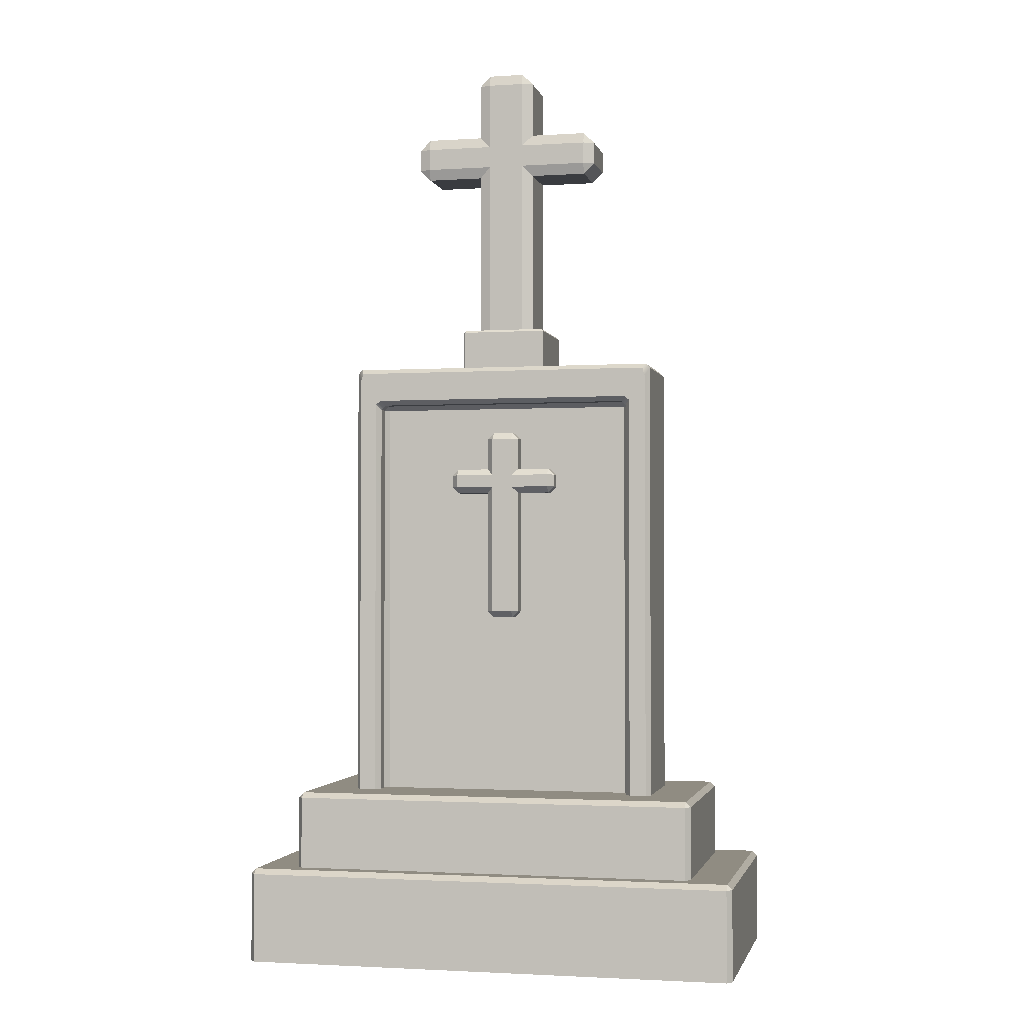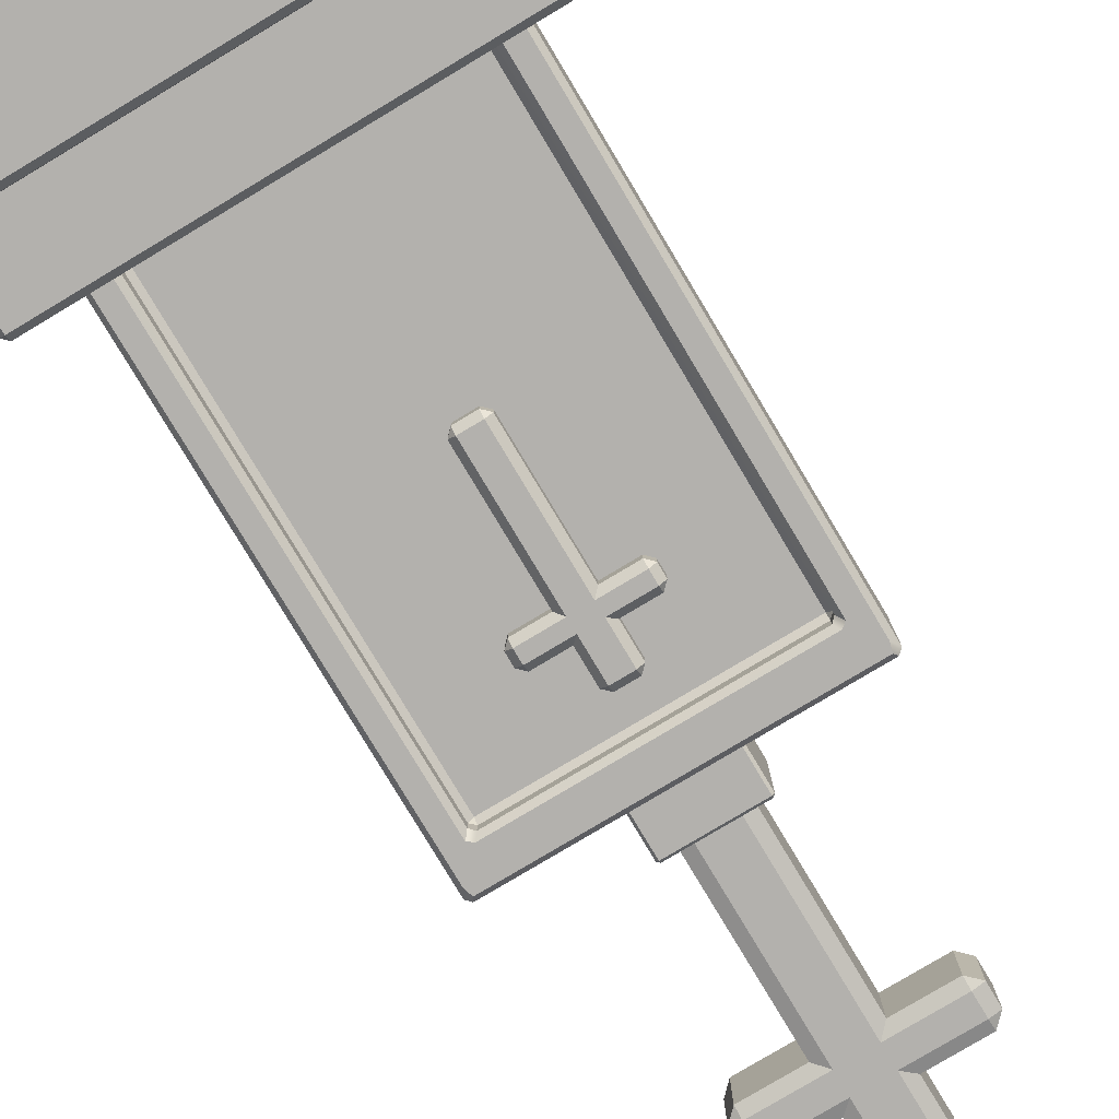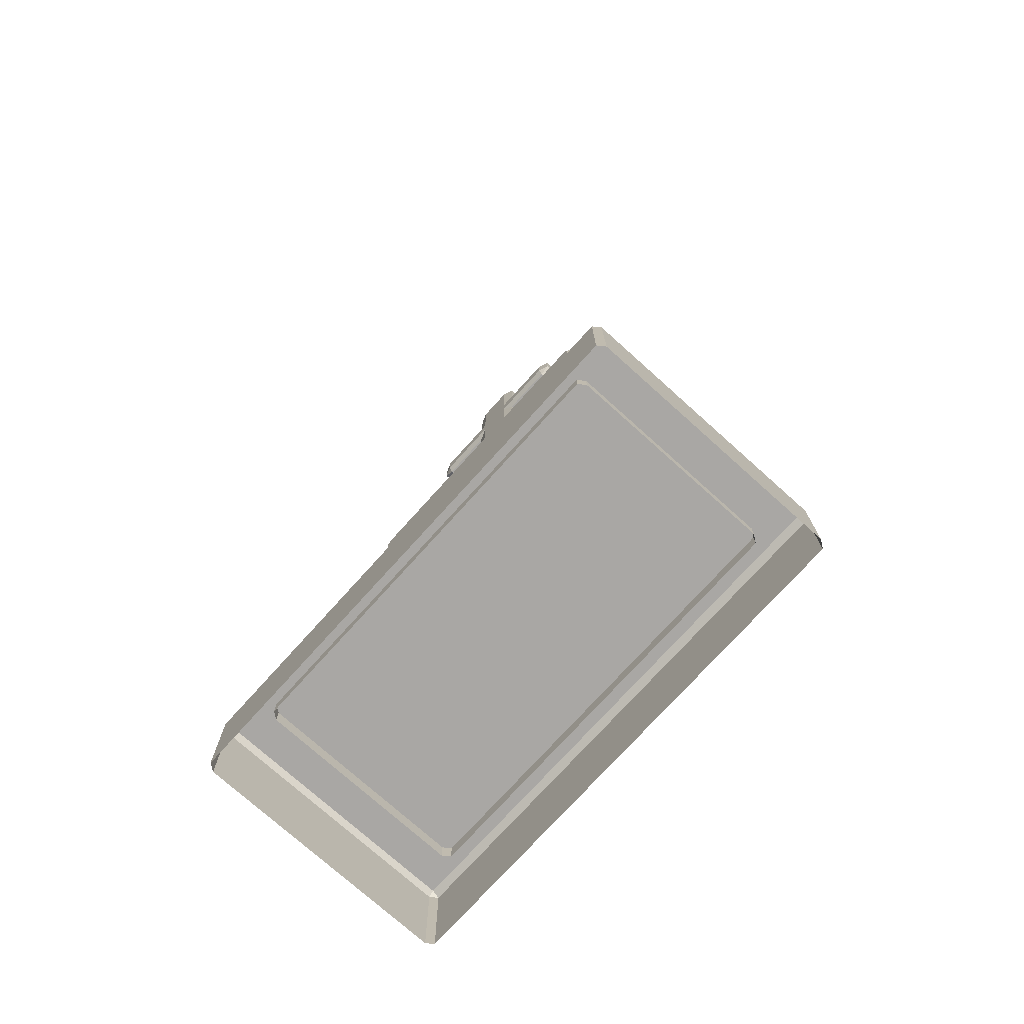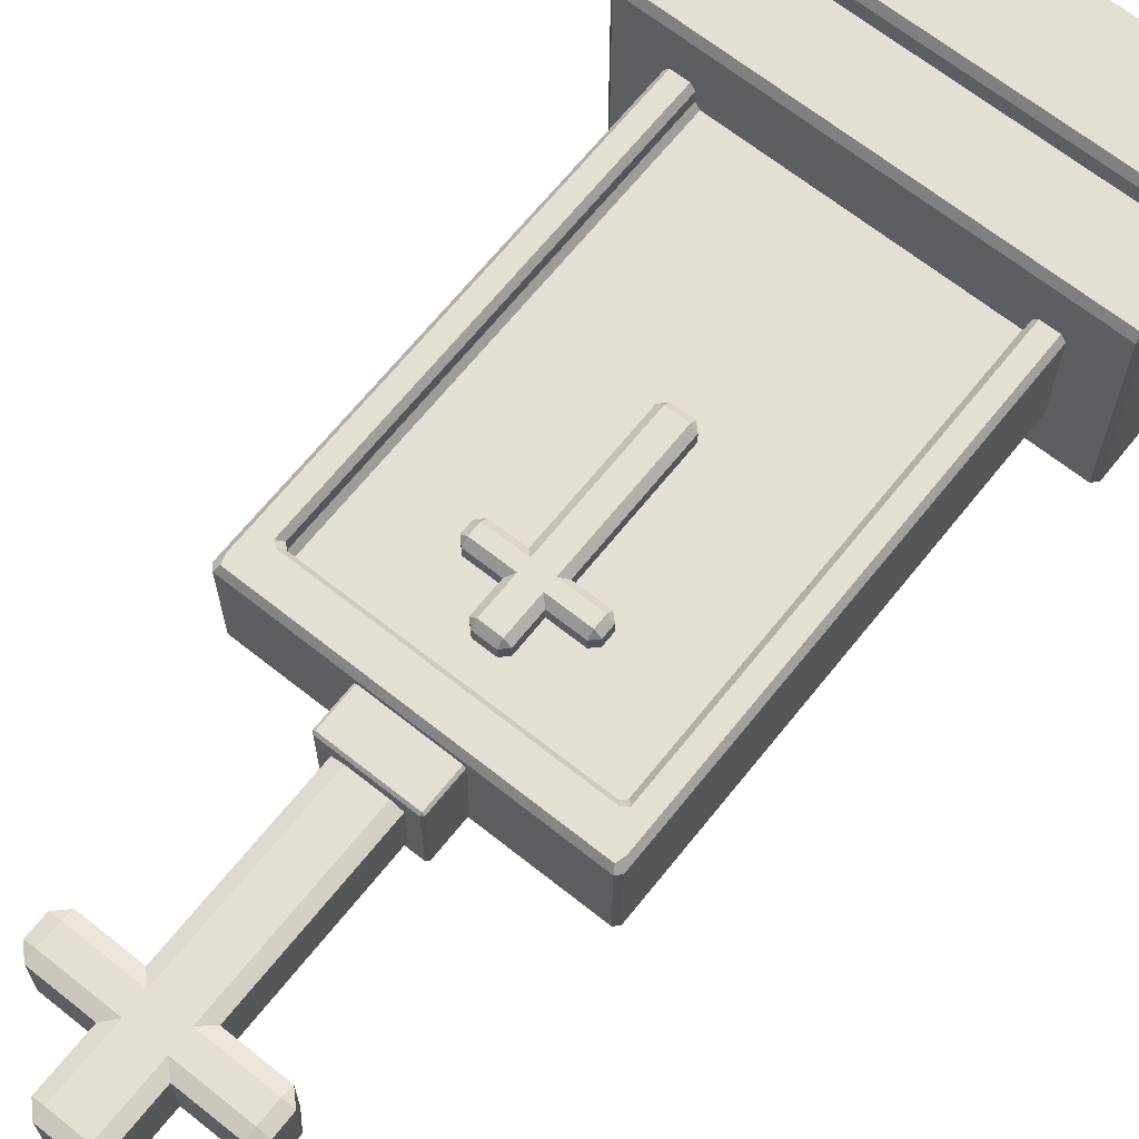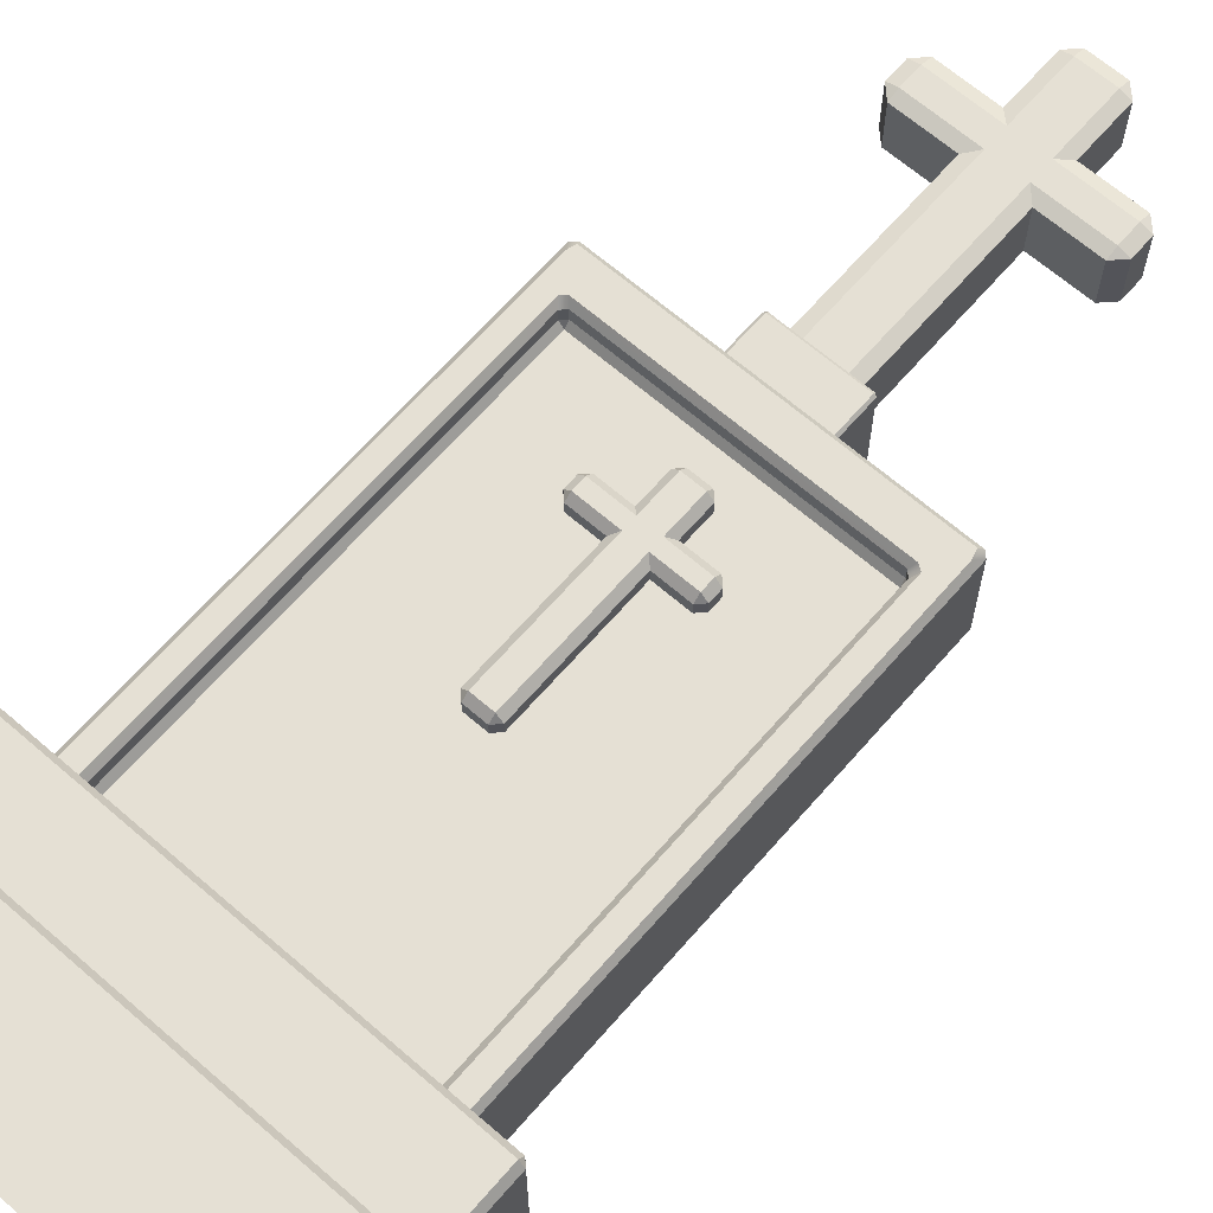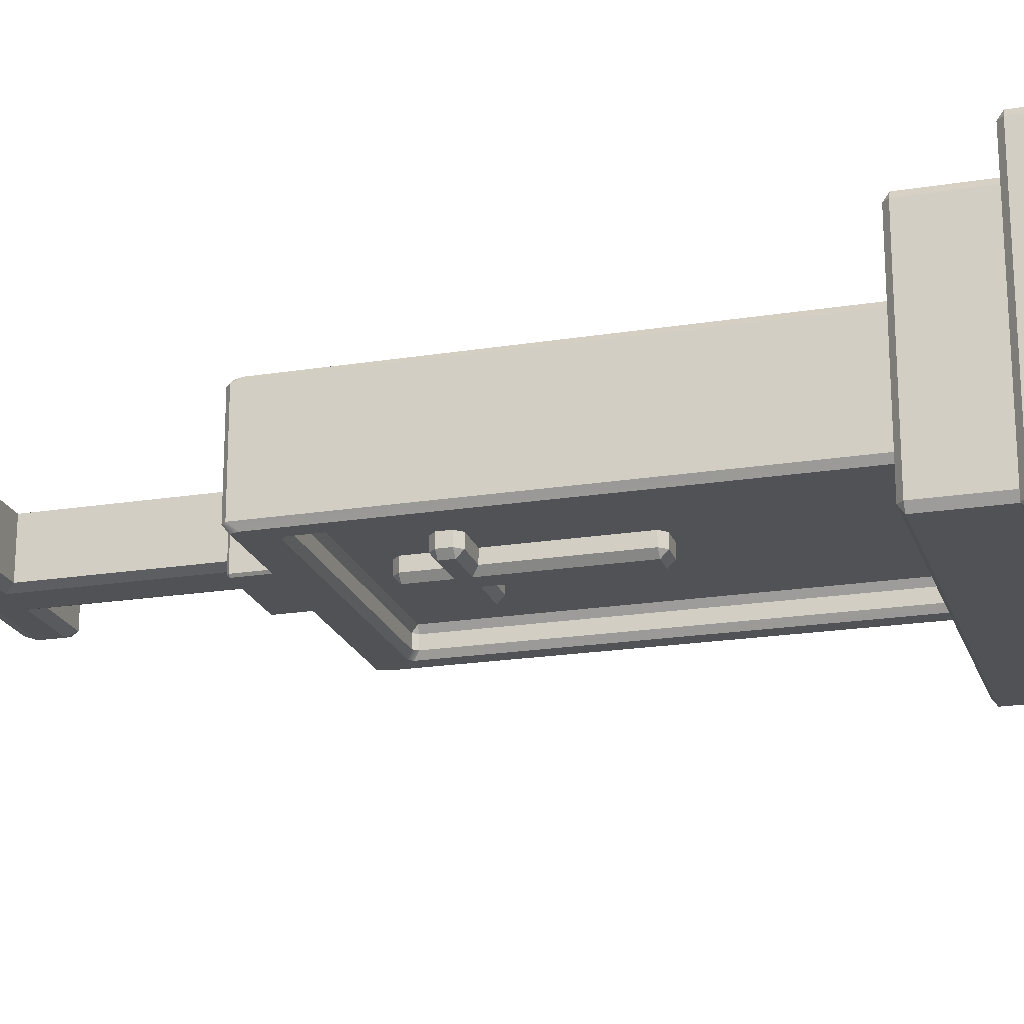
<metadata>
{"format":"obj","ext":"obj","renderer":"f3d","projection":"perspective","resolution":1024,"background":"white","views":[{"elev":-1.8,"azim":12.8,"up":"+Y"},{"elev":-79.3,"azim":30.9,"up":"+Z"},{"elev":-74.7,"azim":-132.0,"up":"+Y"},{"elev":66.5,"azim":-141.4,"up":"+Z"},{"elev":65.8,"azim":41.0,"up":"+Z"},{"elev":-20.7,"azim":-73.8,"up":"+Z"}]}
</metadata>
<code>
g default
v -0.4082 6.29 0.387
v -0.387 6.29 0.4082
v -0.387 6.311 0.387
v 0.387 6.311 0.387
v 0.387 6.29 0.4082
v 0.4082 6.29 0.387
v -0.4082 6.29 -0.387
v -0.387 6.311 -0.387
v -0.387 6.29 -0.4082
v 0.387 6.29 -0.4082
v 0.387 6.311 -0.387
v 0.4082 6.29 -0.387
v -0.387 5.627 0.4082
v -0.4082 5.627 0.387
v 0.4082 5.627 0.387
v 0.387 5.627 0.4082
v -0.4082 5.627 -0.387
v -0.387 5.627 -0.4082
v 0.387 5.627 -0.4082
v 0.4082 5.627 -0.387
v -1.425 5.887 0.5155
v -1.45 5.931 0.4585
v -1.492 5.89 0.4597
v -1.448 5.809 0.5155
v 1.448 5.809 0.5155
v 1.492 5.889 0.4585
v 1.451 5.931 0.4597
v 1.425 5.887 0.5155
v -1.448 5.809 -0.5155
v -1.492 5.889 -0.4585
v -1.451 5.931 -0.4597
v -1.425 5.887 -0.5155
v 1.425 5.887 -0.5155
v 1.45 5.931 -0.4585
v 1.492 5.89 -0.4597
v 1.448 5.809 -0.5155
v -1.441 1.479 0.5155
v -1.449 1.55 0.5155
v -1.492 1.479 0.4597
v 1.492 1.479 0.4583
v 1.45 1.558 0.5155
v 1.454 1.479 0.5155
v -1.492 1.479 -0.4583
v -1.45 1.558 -0.5155
v -1.454 1.479 -0.5155
v 1.441 1.479 -0.5155
v 1.449 1.55 -0.5155
v 1.492 1.479 -0.4597
v -1.249 1.708 0.4588
v -1.292 1.672 0.5155
v -1.254 1.624 0.5155
v -1.207 1.667 0.458
v 1.207 1.667 0.458
v 1.254 1.625 0.5155
v 1.292 1.672 0.5155
v 1.249 1.708 0.4588
v 1.249 5.526 0.4576
v 1.29 5.577 0.5155
v 1.241 5.612 0.5155
v 1.207 5.568 0.459
v -1.207 5.568 0.459
v -1.241 5.611 0.5155
v -1.291 5.577 0.5155
v -1.249 5.526 0.4576
v -1.249 5.526 -0.4576
v -1.29 5.577 -0.5155
v -1.241 5.612 -0.5155
v -1.207 5.568 -0.459
v 1.207 5.568 -0.459
v 1.241 5.611 -0.5155
v 1.291 5.577 -0.5155
v 1.249 5.526 -0.4576
v 1.249 1.708 -0.4588
v 1.292 1.672 -0.5155
v 1.254 1.624 -0.5155
v 1.207 1.667 -0.458
v -1.207 1.667 -0.458
v -1.254 1.625 -0.5155
v -1.292 1.672 -0.5155
v -1.249 1.708 -0.4588
v -1.249 1.709 0.341
v -1.206 1.667 0.341
v -1.206 1.709 0.2828
v 1.206 1.709 0.2828
v 1.206 1.667 0.341
v 1.249 1.709 0.341
v 1.206 5.525 0.2828
v 1.249 5.525 0.341
v 1.206 5.568 0.341
v -1.206 5.525 0.2828
v -1.206 5.568 0.341
v -1.249 5.525 0.341
v -1.249 5.525 -0.341
v -1.206 5.568 -0.341
v -1.206 5.525 -0.2828
v 1.206 5.525 -0.2828
v 1.206 5.568 -0.341
v 1.249 5.525 -0.341
v 1.206 1.709 -0.2828
v 1.249 1.709 -0.341
v 1.206 1.667 -0.341
v -1.206 1.709 -0.2828
v -1.206 1.667 -0.341
v -1.249 1.709 -0.341
v -2.313 0.08207 1.214
v -2.36 0.08207 1.149
v 2.36 0.08207 1.149
v 2.313 0.08207 1.214
v -2.36 0.9318 1.149
v -2.313 0.9318 1.214
v -2.313 0.979 1.149
v 2.313 0.979 1.149
v 2.313 0.9318 1.214
v 2.36 0.9318 1.149
v -2.36 0.9318 -1.149
v -2.313 0.979 -1.149
v -2.313 0.9318 -1.214
v 2.313 0.9318 -1.214
v 2.313 0.979 -1.149
v 2.36 0.9318 -1.149
v -2.36 0.08207 -1.149
v -2.313 0.08207 -1.214
v 2.313 0.08207 -1.214
v 2.36 0.08207 -1.149
v -1.899 0.8127 1.001
v -1.946 0.8127 0.9364
v 1.946 0.8127 0.9364
v 1.899 0.8127 1.001
v -1.946 1.662 0.9364
v -1.899 1.662 1.001
v -1.899 1.71 0.9364
v 1.899 1.71 0.9364
v 1.899 1.662 1.001
v 1.946 1.662 0.9364
v -1.946 1.662 -0.9364
v -1.899 1.71 -0.9364
v -1.899 1.662 -1.001
v 1.899 1.662 -1.001
v 1.899 1.71 -0.9364
v 1.946 1.662 -0.9364
v -1.946 0.8127 -0.9364
v -1.899 0.8127 -1.001
v 1.899 0.8127 -1.001
v 1.946 0.8127 -0.9364
v -0.4598 4.676 0.3993
v -0.4598 4.735 0.4584
v -0.5189 4.735 0.3993
v 0.5189 4.735 0.3993
v 0.4598 4.735 0.4584
v 0.4598 4.676 0.3993
v -0.5189 4.854 0.3993
v -0.4598 4.854 0.4584
v -0.4598 4.913 0.3993
v 0.4598 4.913 0.3993
v 0.4598 4.854 0.4584
v 0.5189 4.854 0.3993
v -0.5189 4.854 -0.3993
v -0.4598 4.913 -0.3993
v -0.4598 4.854 -0.4584
v 0.4598 4.854 -0.4584
v 0.4598 4.913 -0.3993
v 0.5189 4.854 -0.3993
v -0.5189 4.735 -0.3993
v -0.4598 4.735 -0.4584
v -0.4598 4.676 -0.3993
v 0.4598 4.676 -0.3993
v 0.4598 4.735 -0.4584
v 0.5189 4.735 -0.3993
v -0.09601 3.436 0.3993
v -0.09601 3.495 0.4584
v -0.1551 3.495 0.3993
v 0.1551 3.495 0.3993
v 0.09601 3.495 0.4584
v 0.09601 3.436 0.3993
v -0.1551 5.215 0.3993
v -0.09601 5.215 0.4584
v -0.09601 5.274 0.3993
v 0.09601 5.274 0.3993
v 0.09601 5.215 0.4584
v 0.1551 5.215 0.3993
v -0.1551 5.215 -0.3993
v -0.09601 5.274 -0.3993
v -0.09601 5.215 -0.4584
v 0.09601 5.215 -0.4584
v 0.09601 5.274 -0.3993
v 0.1551 5.215 -0.3993
v -0.1551 3.495 -0.3993
v -0.09601 3.495 -0.4584
v -0.09601 3.436 -0.3993
v 0.09601 3.436 -0.3993
v 0.09601 3.495 -0.4584
v 0.1551 3.495 -0.3993
v -0.7954 7.878 0.2458
v -0.7954 7.981 0.2822
v -0.8977 7.981 0.2458
v 0.8977 7.981 0.2458
v 0.7954 7.981 0.2822
v 0.7954 7.878 0.2458
v -0.8977 8.185 0.2458
v -0.7954 8.185 0.2822
v -0.7954 8.288 0.2458
v 0.7954 8.288 0.2458
v 0.7954 8.185 0.2822
v 0.8977 8.185 0.2458
v -0.8977 8.185 -0.2458
v -0.7954 8.288 -0.2458
v -0.7954 8.185 -0.2822
v 0.7954 8.185 -0.2822
v 0.7954 8.288 -0.2458
v 0.8977 8.185 -0.2458
v -0.8977 7.981 -0.2458
v -0.7954 7.981 -0.2822
v -0.7954 7.878 -0.2458
v 0.7954 7.878 -0.2458
v 0.7954 7.981 -0.2822
v 0.8977 7.981 -0.2458
v -0.1661 5.733 0.2458
v -0.1661 5.835 0.2822
v -0.2684 5.835 0.2458
v 0.2684 5.835 0.2458
v 0.1661 5.835 0.2822
v 0.1661 5.733 0.2458
v -0.2684 8.81 0.2458
v -0.1661 8.81 0.2822
v -0.1661 8.913 0.2458
v 0.1661 8.913 0.2458
v 0.1661 8.81 0.2822
v 0.2684 8.81 0.2458
v -0.2684 8.81 -0.2458
v -0.1661 8.913 -0.2458
v -0.1661 8.81 -0.2822
v 0.1661 8.81 -0.2822
v 0.1661 8.913 -0.2458
v 0.2684 8.81 -0.2458
v -0.2684 5.835 -0.2458
v -0.1661 5.835 -0.2822
v -0.1661 5.733 -0.2458
v 0.1661 5.733 -0.2458
v 0.1661 5.835 -0.2822
v 0.2684 5.835 -0.2458
g pCube12
f 1 3 8 7
f 2 1 14 13
f 3 2 5 4
f 4 6 12 11
f 6 5 16 15
f 7 9 18 17
f 9 8 11 10
f 10 12 20 19
f 2 13 16 5
f 3 4 11 8
f 9 10 19 18
f 6 15 20 12
f 7 17 14 1
f 1 2 3
f 4 5 6
f 7 8 9
f 10 11 12
f 21 24 63 62
f 22 21 28 27
f 23 22 31 30
f 24 23 39 38
f 25 28 59 58
f 26 25 41 40
f 27 26 35 34
f 29 32 67 66
f 30 29 44 43
f 32 31 34 33
f 33 36 71 70
f 36 35 48 47
f 38 37 51 50
f 42 41 55 54
f 45 44 79 78
f 47 46 75 74
f 49 52 82 81
f 50 49 64 63
f 52 51 54 53
f 53 56 86 85
f 56 55 58 57
f 57 60 89 88
f 60 59 62 61
f 61 64 92 91
f 65 68 94 93
f 66 65 80 79
f 68 67 70 69
f 69 72 98 97
f 72 71 74 73
f 73 76 101 100
f 76 75 78 77
f 77 80 104 103
f 81 83 90 92
f 83 82 85 84
f 84 86 88 87
f 87 89 91 90
f 93 95 102 104
f 95 94 97 96
f 96 98 100 99
f 99 101 103 102
f 83 84 87 90
f 22 27 34 31
f 95 96 99 102
f 26 40 48 35
f 30 43 39 23
f 51 37 42 54
f 55 41 25 58
f 28 21 62 59
f 24 38 50 63
f 32 33 70 67
f 36 47 74 71
f 75 46 45 78
f 79 44 29 66
f 52 53 85 82
f 56 57 88 86
f 60 61 91 89
f 64 49 81 92
f 68 69 97 94
f 72 73 100 98
f 76 77 103 101
f 80 65 93 104
f 21 22 23 24
f 25 26 27 28
f 29 30 31 32
f 33 34 35 36
f 37 38 39
f 40 41 42
f 43 44 45
f 46 47 48
f 49 50 51 52
f 53 54 55 56
f 57 58 59 60
f 61 62 63 64
f 65 66 67 68
f 69 70 71 72
f 73 74 75 76
f 77 78 79 80
f 81 82 83
f 84 85 86
f 87 88 89
f 90 91 92
f 93 94 95
f 96 97 98
f 99 100 101
f 102 103 104
f 106 105 110 109
f 108 107 114 113
f 109 111 116 115
f 111 110 113 112
f 112 114 120 119
f 115 117 122 121
f 117 116 119 118
f 118 120 124 123
f 105 108 113 110
f 111 112 119 116
f 117 118 123 122
f 107 124 120 114
f 121 106 109 115
f 109 110 111
f 112 113 114
f 115 116 117
f 118 119 120
f 126 125 130 129
f 128 127 134 133
f 129 131 136 135
f 131 130 133 132
f 132 134 140 139
f 135 137 142 141
f 137 136 139 138
f 138 140 144 143
f 125 128 133 130
f 131 132 139 136
f 137 138 143 142
f 127 144 140 134
f 141 126 129 135
f 129 130 131
f 132 133 134
f 135 136 137
f 138 139 140
f 145 147 163 165
f 146 145 150 149
f 147 146 152 151
f 148 150 166 168
f 149 148 156 155
f 151 153 158 157
f 153 152 155 154
f 154 156 162 161
f 157 159 164 163
f 159 158 161 160
f 160 162 168 167
f 165 164 167 166
f 169 171 187 189
f 170 169 174 173
f 171 170 176 175
f 172 174 190 192
f 173 172 180 179
f 175 177 182 181
f 177 176 179 178
f 178 180 186 185
f 181 183 188 187
f 183 182 185 184
f 184 186 192 191
f 189 188 191 190
f 146 149 155 152
f 153 154 161 158
f 159 160 167 164
f 165 166 150 145
f 148 168 162 156
f 163 147 151 157
f 170 173 179 176
f 177 178 185 182
f 183 184 191 188
f 189 190 174 169
f 172 192 186 180
f 187 171 175 181
f 145 146 147
f 148 149 150
f 151 152 153
f 154 155 156
f 157 158 159
f 160 161 162
f 163 164 165
f 166 167 168
f 169 170 171
f 172 173 174
f 175 176 177
f 178 179 180
f 181 182 183
f 184 185 186
f 187 188 189
f 190 191 192
f 193 195 211 213
f 194 193 198 197
f 195 194 200 199
f 196 198 214 216
f 197 196 204 203
f 199 201 206 205
f 201 200 203 202
f 202 204 210 209
f 205 207 212 211
f 207 206 209 208
f 208 210 216 215
f 213 212 215 214
f 217 219 235 237
f 218 217 222 221
f 219 218 224 223
f 220 222 238 240
f 221 220 228 227
f 223 225 230 229
f 225 224 227 226
f 226 228 234 233
f 229 231 236 235
f 231 230 233 232
f 232 234 240 239
f 237 236 239 238
f 194 197 203 200
f 201 202 209 206
f 207 208 215 212
f 213 214 198 193
f 196 216 210 204
f 211 195 199 205
f 218 221 227 224
f 225 226 233 230
f 231 232 239 236
f 237 238 222 217
f 220 240 234 228
f 235 219 223 229
f 193 194 195
f 196 197 198
f 199 200 201
f 202 203 204
f 205 206 207
f 208 209 210
f 211 212 213
f 214 215 216
f 217 218 219
f 220 221 222
f 223 224 225
f 226 227 228
f 229 230 231
f 232 233 234
f 235 236 237
f 238 239 240

</code>
